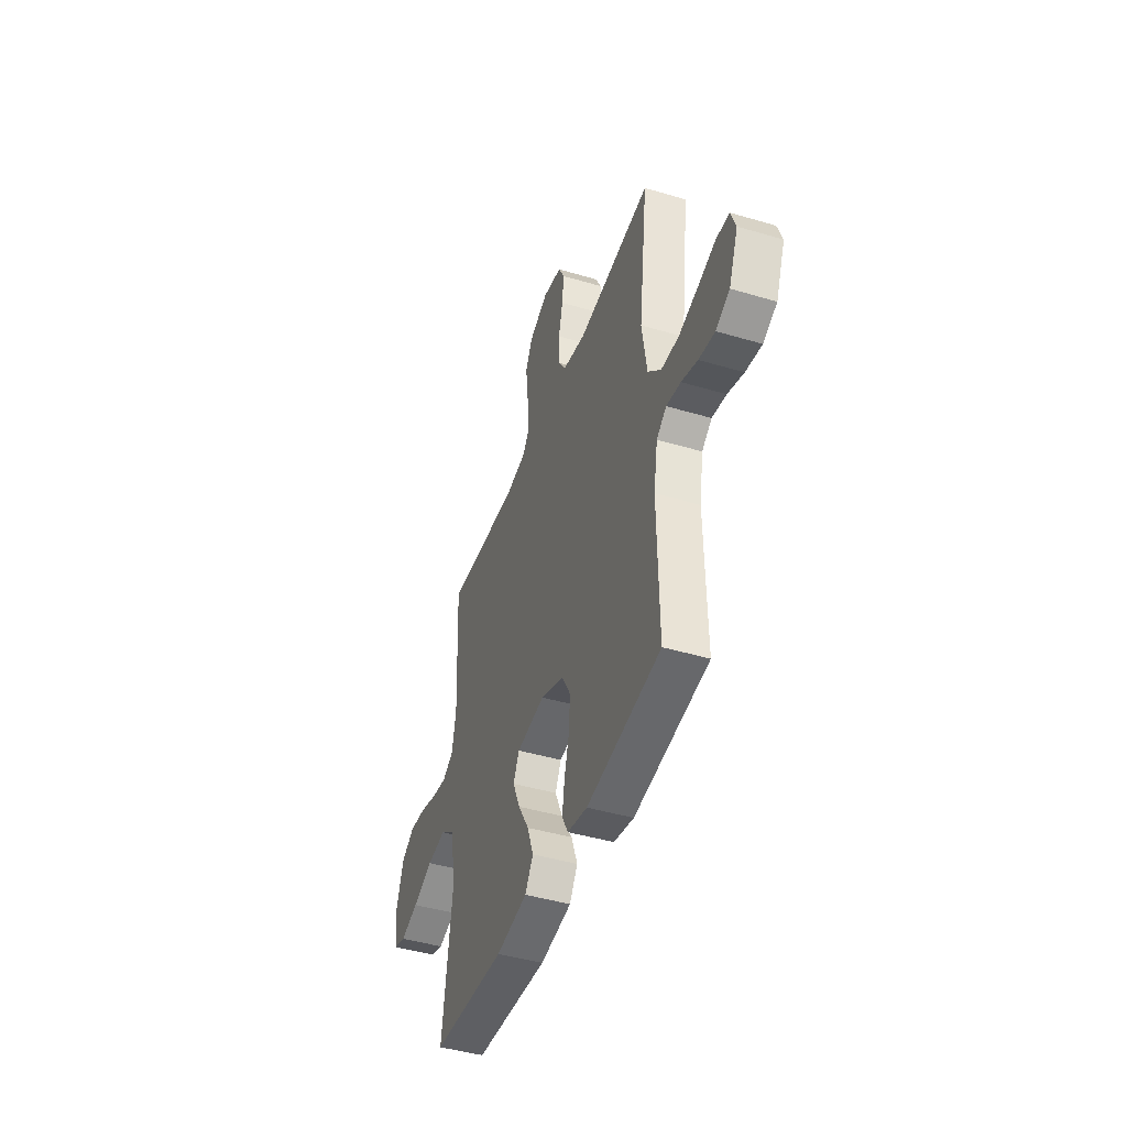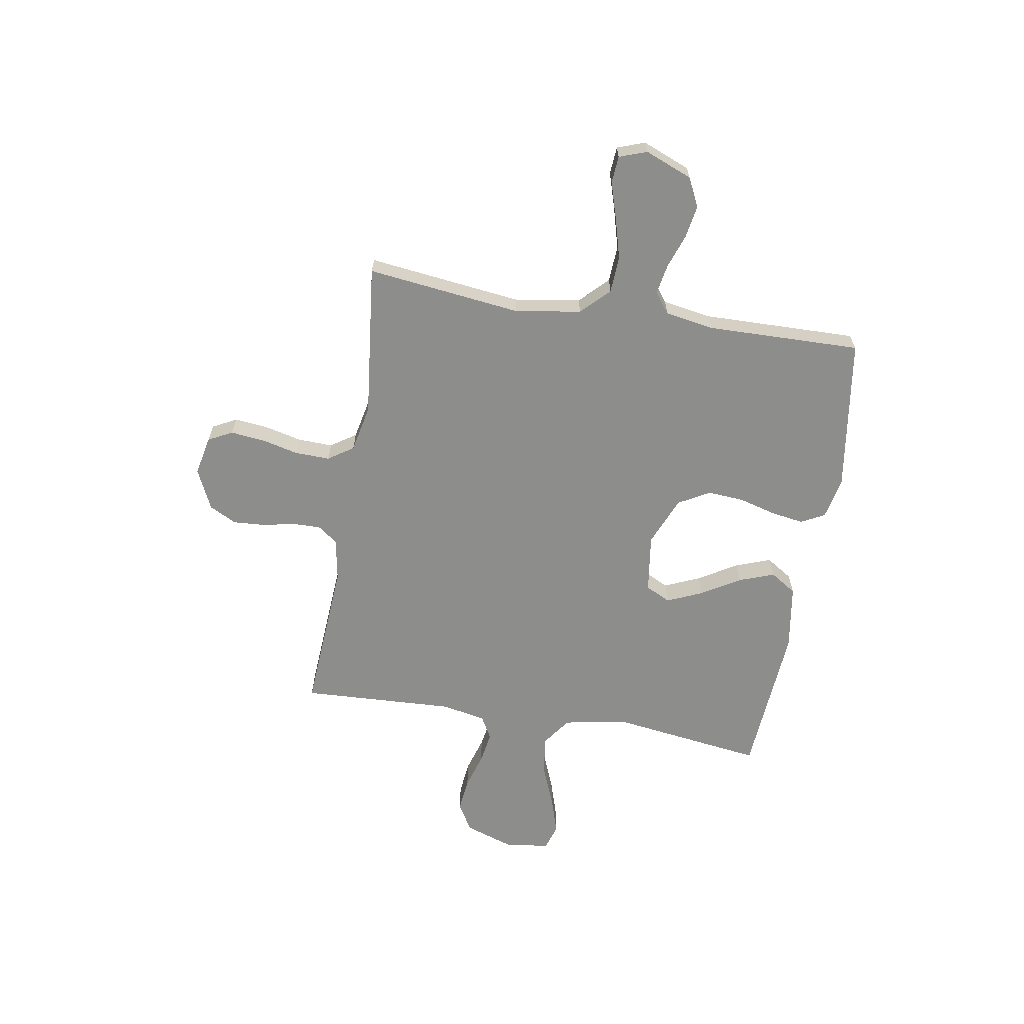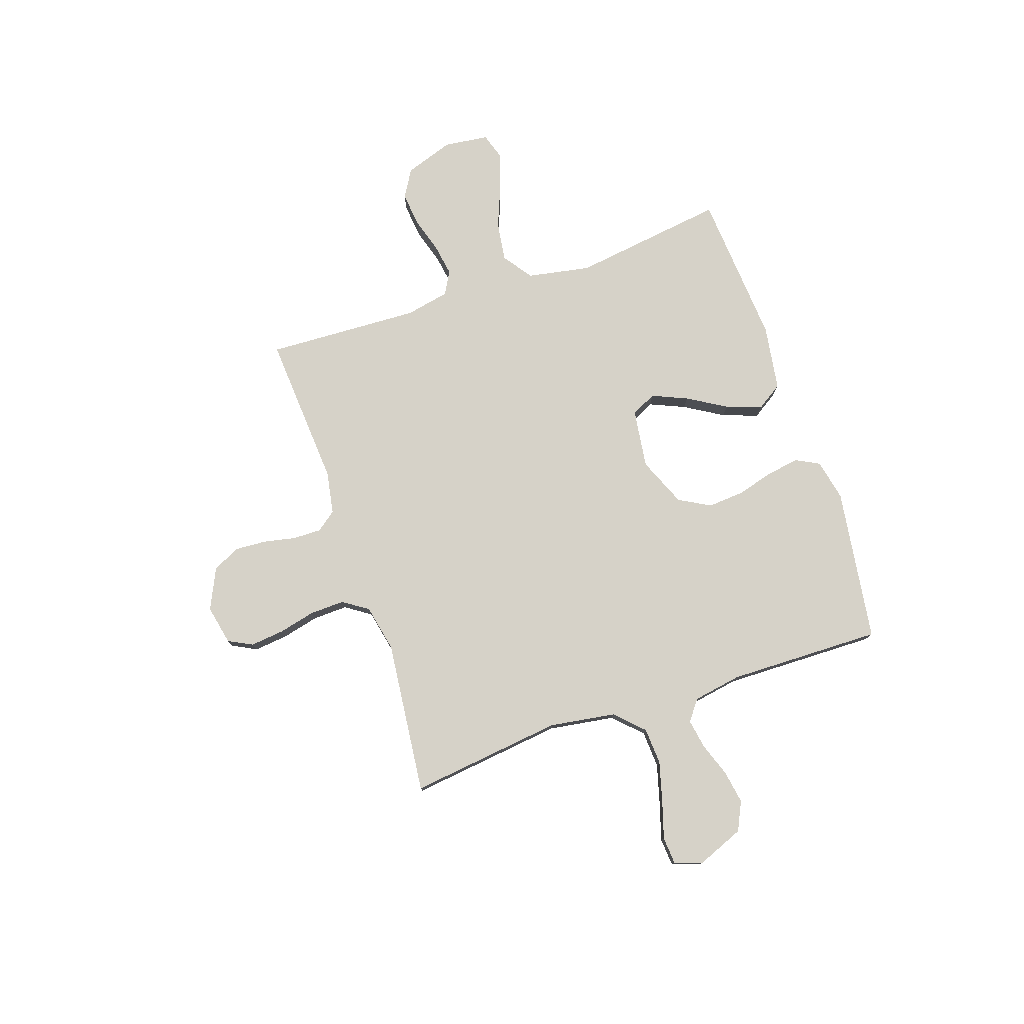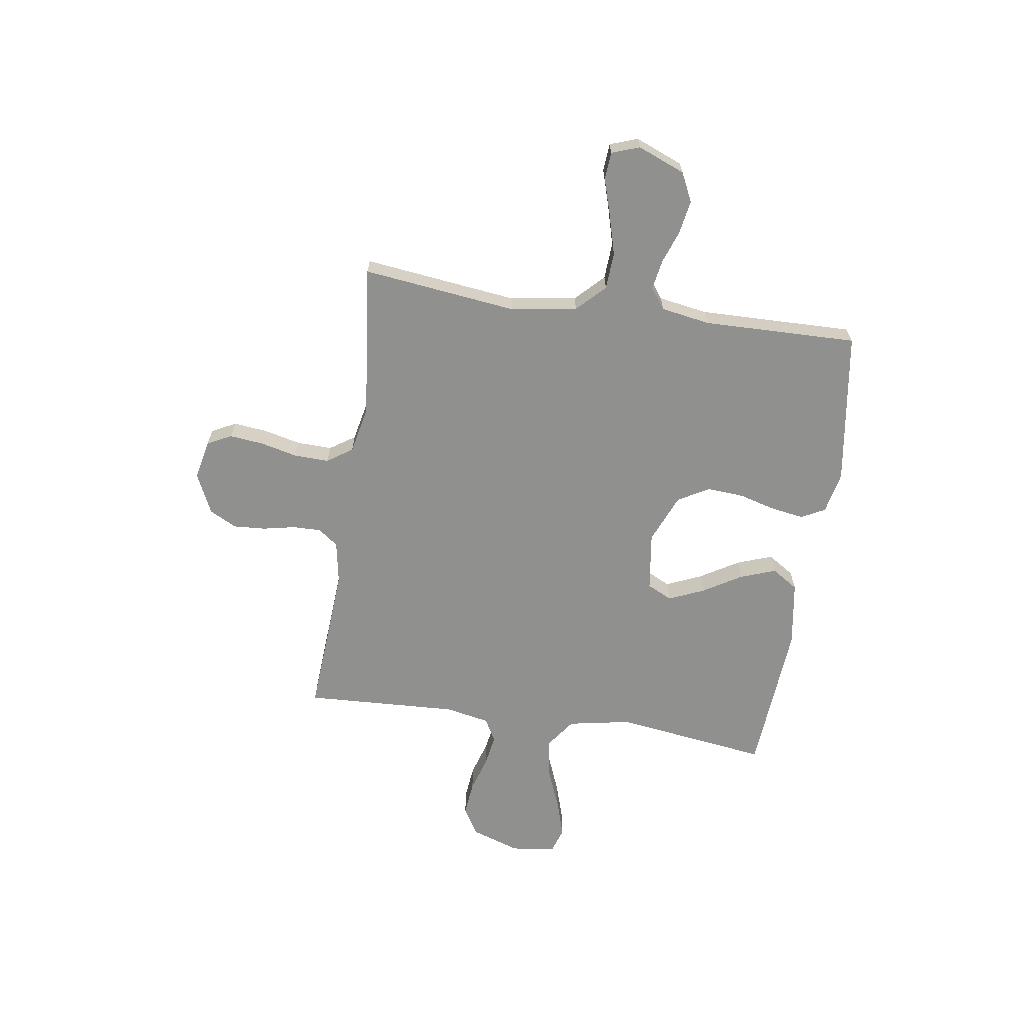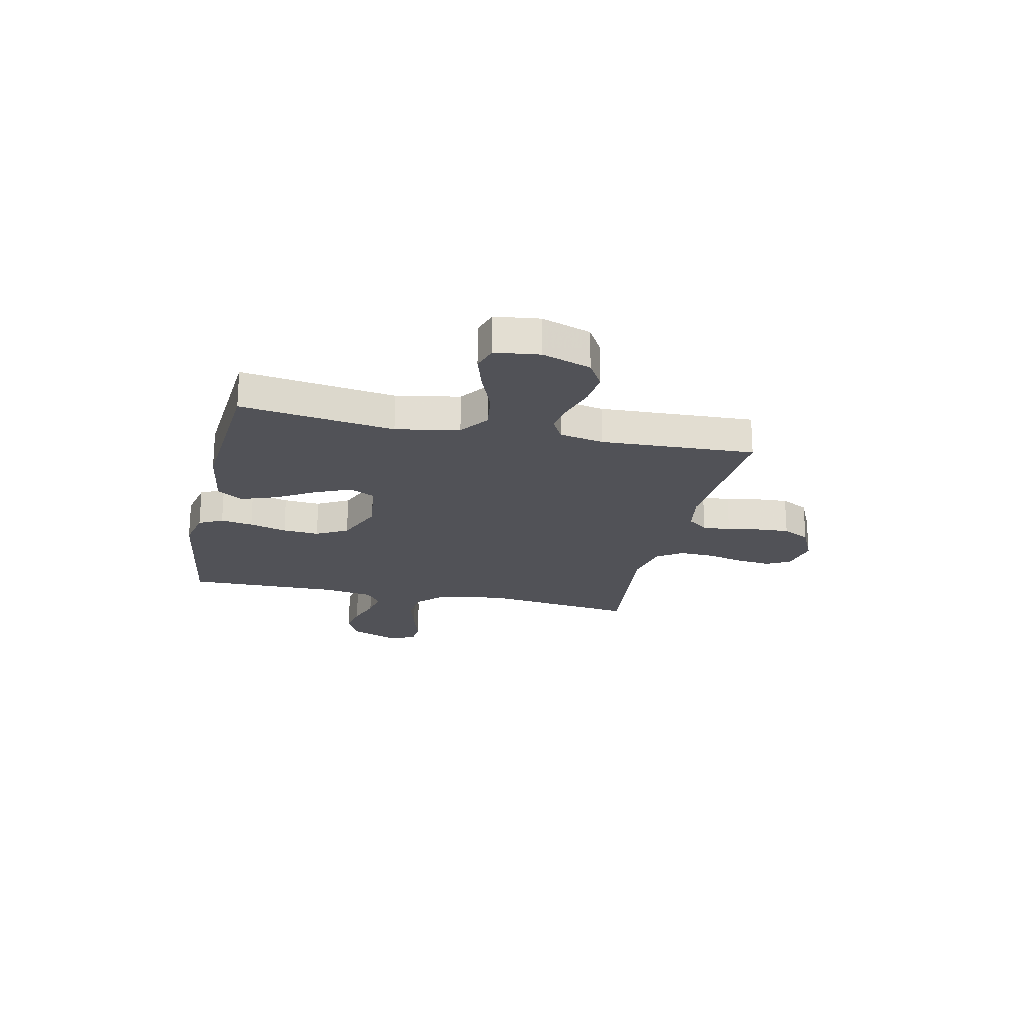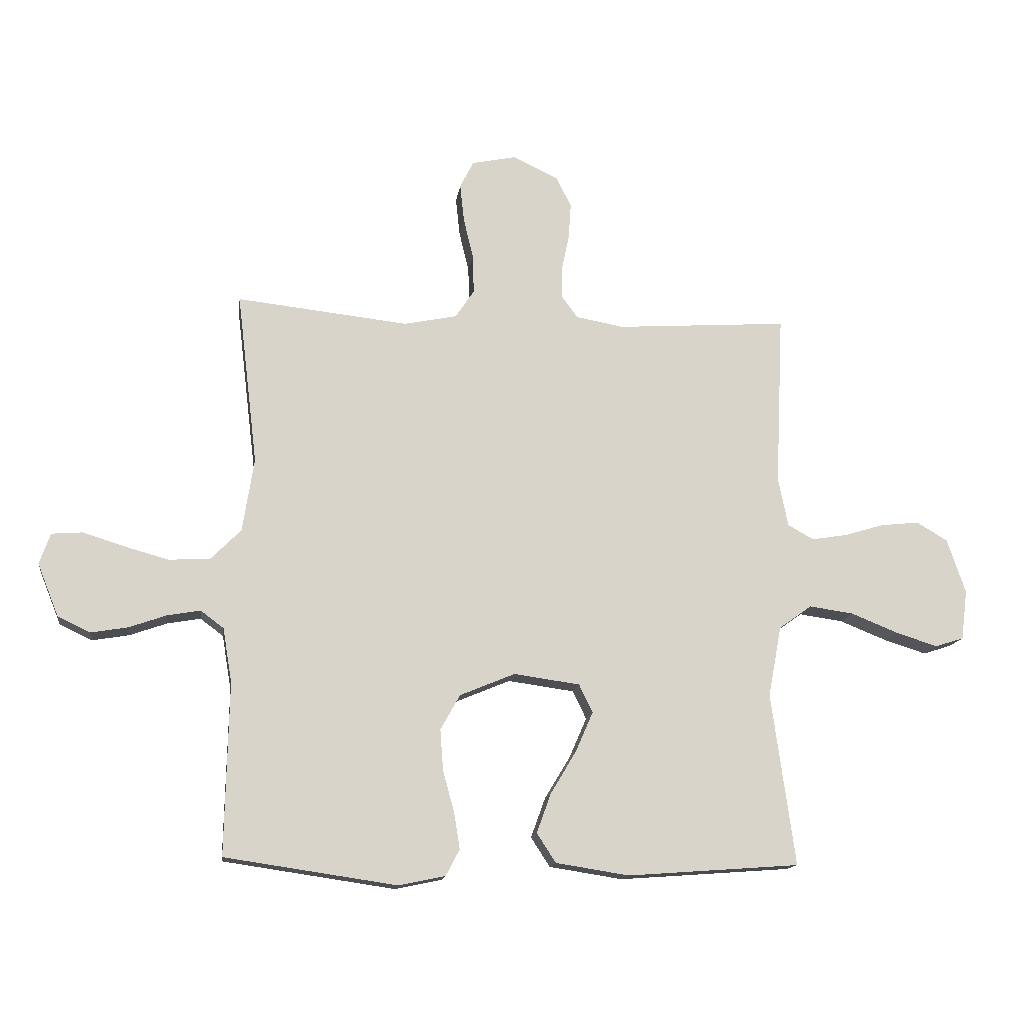
<metadata>
{"format":"obj","ext":"obj","renderer":"f3d","projection":"perspective","resolution":1024,"background":"white","views":[{"elev":-44.4,"azim":70.9,"up":"+Z"},{"elev":-64.4,"azim":80.5,"up":"+Y"},{"elev":77.9,"azim":71.2,"up":"+Y"},{"elev":-65.5,"azim":81.5,"up":"+Y"},{"elev":-21.4,"azim":-102.5,"up":"+Y"},{"elev":-14.4,"azim":172.2,"up":"+Z"}]}
</metadata>
<code>
v 0.5 0.07 -0.5
v 0.2 0.07 -0.544
v 0.119 0.07 -0.527
v 0.095 0.07 -0.481
v 0.105 0.07 -0.418
v 0.125 0.07 -0.345
v 0.13 0.07 -0.274
v 0.096 0.07 -0.213
v 0 0.07 -0.173
v -0.115 0.07 -0.189
v -0.139 0.07 -0.238
v -0.109 0.07 -0.307
v -0.064 0.07 -0.382
v -0.039 0.07 -0.451
v -0.072 0.07 -0.502
v -0.2 0.07 -0.522
v -0.5 0.07 -0.5
v -0.459 0.07 -0.2
v -0.482 0.07 -0.077
v -0.539 0.07 -0.036
v -0.616 0.07 -0.047
v -0.698 0.07 -0.08
v -0.771 0.07 -0.103
v -0.821 0.07 -0.087
v -0.832 0.07 0
v -0.8 0.07 0.095
v -0.746 0.07 0.127
v -0.679 0.07 0.12
v -0.61 0.07 0.099
v -0.548 0.07 0.089
v -0.503 0.07 0.114
v -0.486 0.07 0.2
v -0.5 0.07 0.5
v -0.2 0.07 0.48
v -0.117 0.07 0.495
v -0.088 0.07 0.534
v -0.089 0.07 0.589
v -0.102 0.07 0.652
v -0.106 0.07 0.714
v -0.079 0.07 0.767
v 0 0.07 0.804
v 0.077 0.07 0.788
v 0.101 0.07 0.741
v 0.094 0.07 0.675
v 0.077 0.07 0.603
v 0.075 0.07 0.535
v 0.108 0.07 0.486
v 0.2 0.07 0.467
v 0.5 0.07 0.5
v 0.464 0.07 0.2
v 0.484 0.07 0.071
v 0.537 0.07 0.018
v 0.609 0.07 0.014
v 0.688 0.07 0.036
v 0.759 0.07 0.058
v 0.812 0.07 0.054
v 0.831 0.07 0
v 0.794 0.07 -0.092
v 0.738 0.07 -0.119
v 0.673 0.07 -0.108
v 0.608 0.07 -0.085
v 0.55 0.07 -0.075
v 0.51 0.07 -0.105
v 0.494 0.07 -0.2
v 0.5 0 -0.5
v 0.2 0 -0.544
v 0.119 0 -0.527
v 0.095 0 -0.481
v 0.105 0 -0.418
v 0.125 0 -0.345
v 0.13 0 -0.274
v 0.096 0 -0.213
v 0 0 -0.173
v -0.115 0 -0.189
v -0.139 0 -0.238
v -0.109 0 -0.307
v -0.064 0 -0.382
v -0.039 0 -0.451
v -0.072 0 -0.502
v -0.2 0 -0.522
v -0.5 0 -0.5
v -0.459 0 -0.2
v -0.482 0 -0.077
v -0.539 0 -0.036
v -0.616 0 -0.047
v -0.698 0 -0.08
v -0.771 0 -0.103
v -0.821 0 -0.087
v -0.832 0 0
v -0.8 0 0.095
v -0.746 0 0.127
v -0.679 0 0.12
v -0.61 0 0.099
v -0.548 0 0.089
v -0.503 0 0.114
v -0.486 0 0.2
v -0.5 0 0.5
v -0.2 0 0.48
v -0.117 0 0.495
v -0.088 0 0.534
v -0.089 0 0.589
v -0.102 0 0.652
v -0.106 0 0.714
v -0.079 0 0.767
v 0 0 0.804
v 0.077 0 0.788
v 0.101 0 0.741
v 0.094 0 0.675
v 0.077 0 0.603
v 0.075 0 0.535
v 0.108 0 0.486
v 0.2 0 0.467
v 0.5 0 0.5
v 0.464 0 0.2
v 0.484 0 0.071
v 0.537 0 0.018
v 0.609 0 0.014
v 0.688 0 0.036
v 0.759 0 0.058
v 0.812 0 0.054
v 0.831 0 0
v 0.794 0 -0.092
v 0.738 0 -0.119
v 0.673 0 -0.108
v 0.608 0 -0.085
v 0.55 0 -0.075
v 0.51 0 -0.105
v 0.494 0 -0.2
f 59 60 61
f 58 59 61
f 57 58 61
f 56 57 61
f 55 56 61
f 54 55 61
f 53 54 61 62
f 52 53 62 63
f 48 49 50
f 47 48 50 51
f 43 44 45
f 42 43 45
f 41 42 45
f 40 41 45
f 39 40 45
f 38 39 45
f 37 38 45
f 36 37 45 46
f 35 36 46 47
f 32 33 34
f 35 47 51
f 34 35 51
f 32 34 51
f 31 32 51
f 27 28 29
f 26 27 29
f 25 26 29
f 24 25 29
f 23 24 29
f 22 23 29
f 21 22 29
f 20 21 29 30
f 51 52 63
f 31 51 63
f 30 31 63
f 20 30 63
f 19 20 63
f 16 17 18
f 15 16 18
f 14 15 18
f 13 14 18
f 12 13 18
f 4 5 6
f 3 4 6
f 2 3 6
f 1 2 6
f 64 1 6
f 64 6 7
f 63 64 7 8
f 11 12 18 19
f 10 11 19
f 9 10 19
f 9 19 63
f 8 9 63
f 125 124 123
f 125 123 122
f 125 122 121
f 125 121 120
f 125 120 119
f 125 119 118
f 126 125 118 117
f 127 126 117 116
f 114 113 112
f 115 114 112 111
f 109 108 107
f 109 107 106
f 109 106 105
f 109 105 104
f 109 104 103
f 109 103 102
f 109 102 101
f 110 109 101 100
f 111 110 100 99
f 98 97 96
f 115 111 99
f 115 99 98
f 115 98 96
f 115 96 95
f 93 92 91
f 93 91 90
f 93 90 89
f 93 89 88
f 93 88 87
f 93 87 86
f 93 86 85
f 94 93 85 84
f 127 116 115
f 127 115 95
f 127 95 94
f 127 94 84
f 127 84 83
f 82 81 80
f 82 80 79
f 82 79 78
f 82 78 77
f 82 77 76
f 70 69 68
f 70 68 67
f 70 67 66
f 70 66 65
f 70 65 128
f 71 70 128
f 72 71 128 127
f 83 82 76 75
f 83 75 74
f 83 74 73
f 127 83 73
f 127 73 72
f 1 65 66 2
f 2 66 67 3
f 3 67 68 4
f 4 68 69 5
f 5 69 70 6
f 6 70 71 7
f 7 71 72 8
f 8 72 73 9
f 9 73 74 10
f 10 74 75 11
f 11 75 76 12
f 12 76 77 13
f 13 77 78 14
f 14 78 79 15
f 15 79 80 16
f 16 80 81 17
f 17 81 82 18
f 18 82 83 19
f 19 83 84 20
f 20 84 85 21
f 21 85 86 22
f 22 86 87 23
f 23 87 88 24
f 24 88 89 25
f 25 89 90 26
f 26 90 91 27
f 27 91 92 28
f 28 92 93 29
f 29 93 94 30
f 30 94 95 31
f 31 95 96 32
f 32 96 97 33
f 33 97 98 34
f 34 98 99 35
f 35 99 100 36
f 36 100 101 37
f 37 101 102 38
f 38 102 103 39
f 39 103 104 40
f 40 104 105 41
f 41 105 106 42
f 42 106 107 43
f 43 107 108 44
f 44 108 109 45
f 45 109 110 46
f 46 110 111 47
f 47 111 112 48
f 48 112 113 49
f 49 113 114 50
f 50 114 115 51
f 51 115 116 52
f 52 116 117 53
f 53 117 118 54
f 54 118 119 55
f 55 119 120 56
f 56 120 121 57
f 57 121 122 58
f 58 122 123 59
f 59 123 124 60
f 60 124 125 61
f 61 125 126 62
f 62 126 127 63
f 63 127 128 64
f 64 128 65 1

</code>
